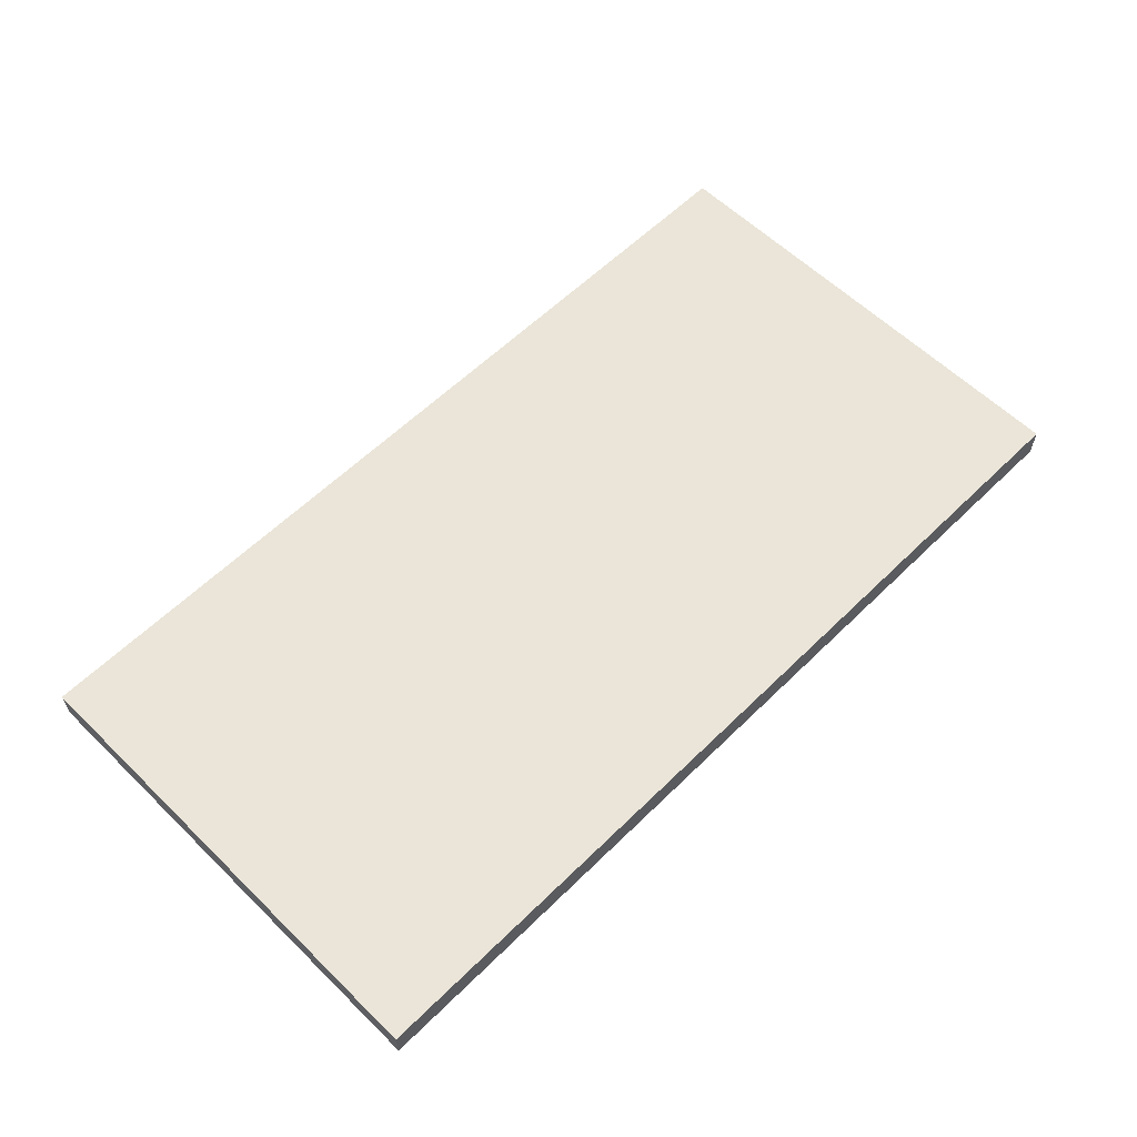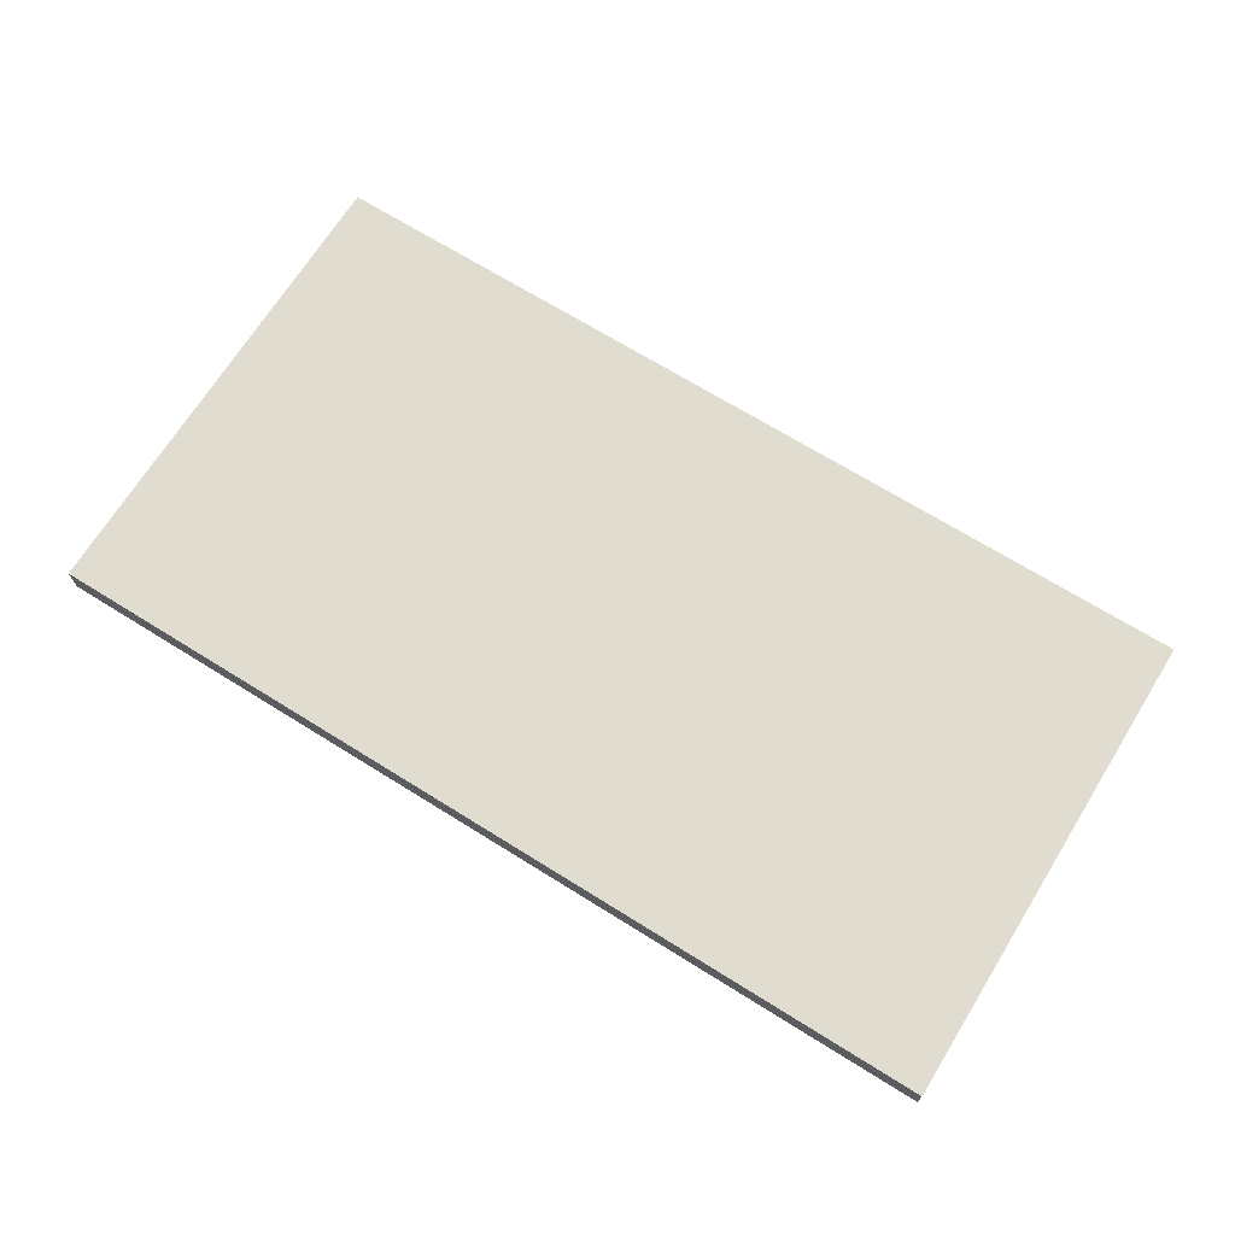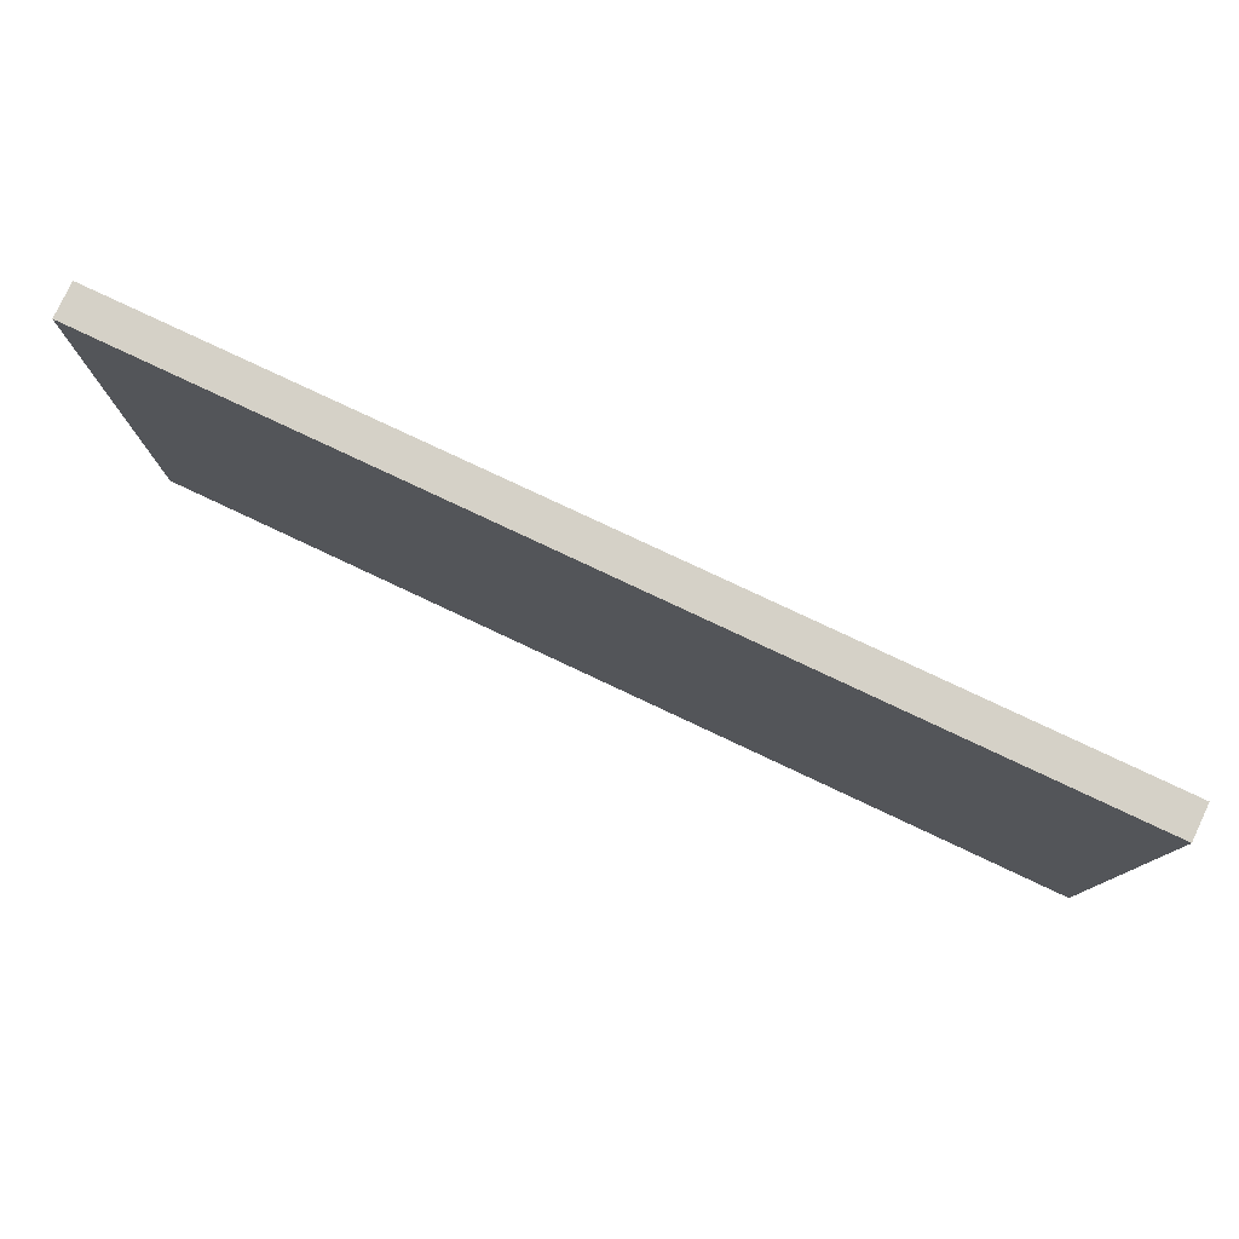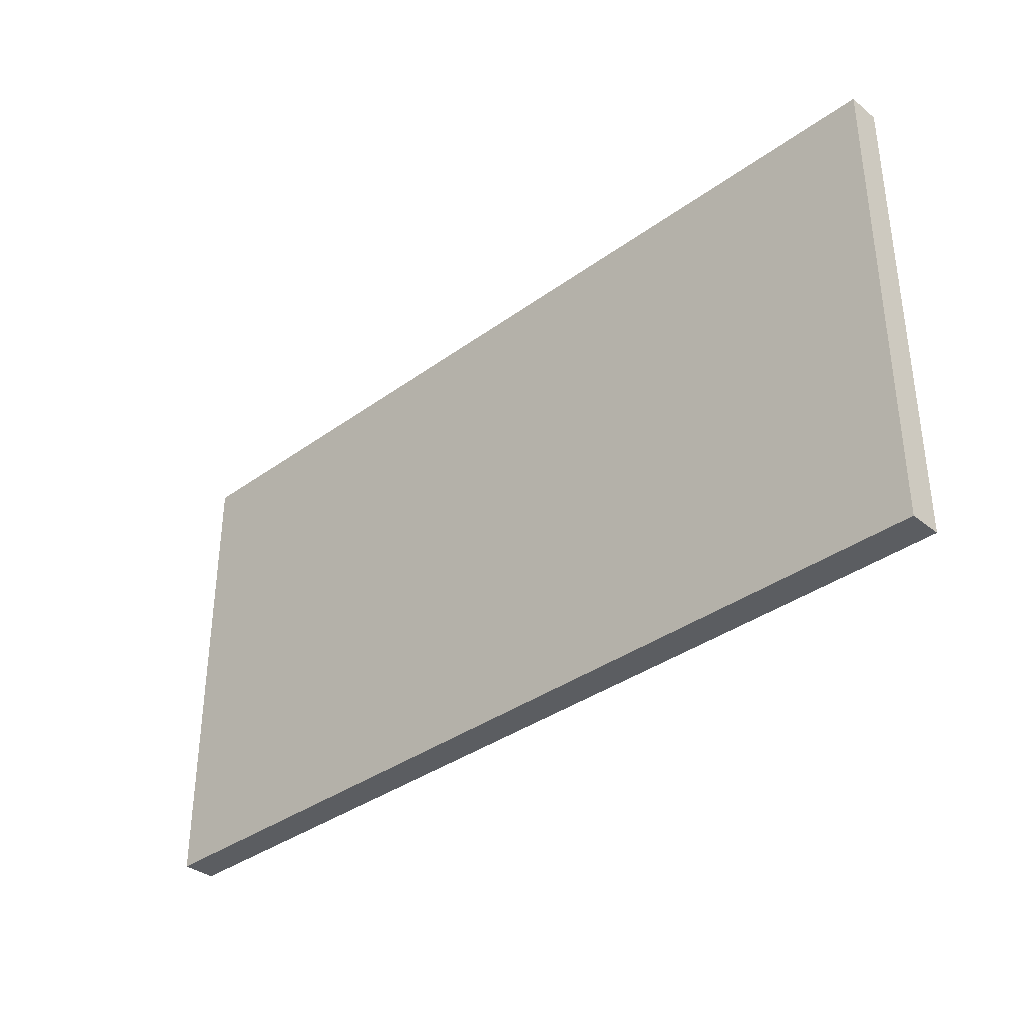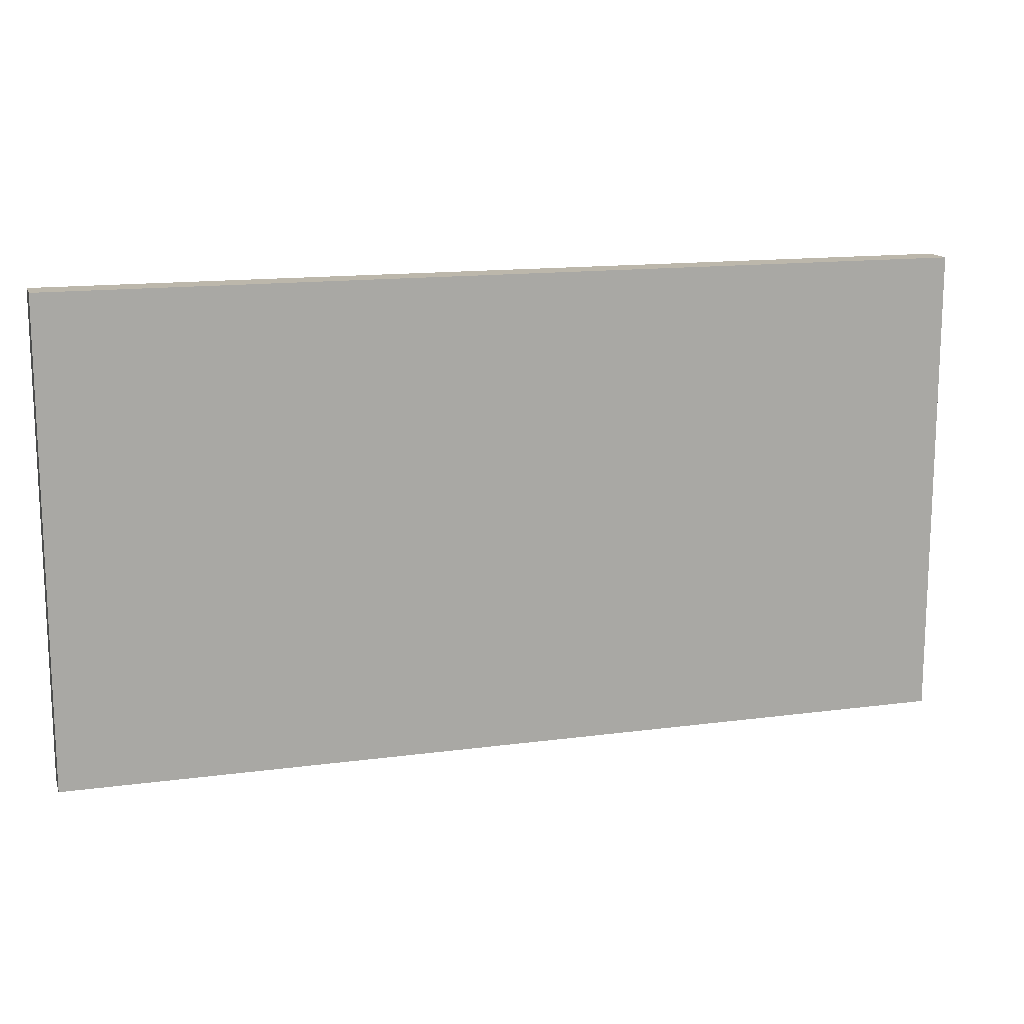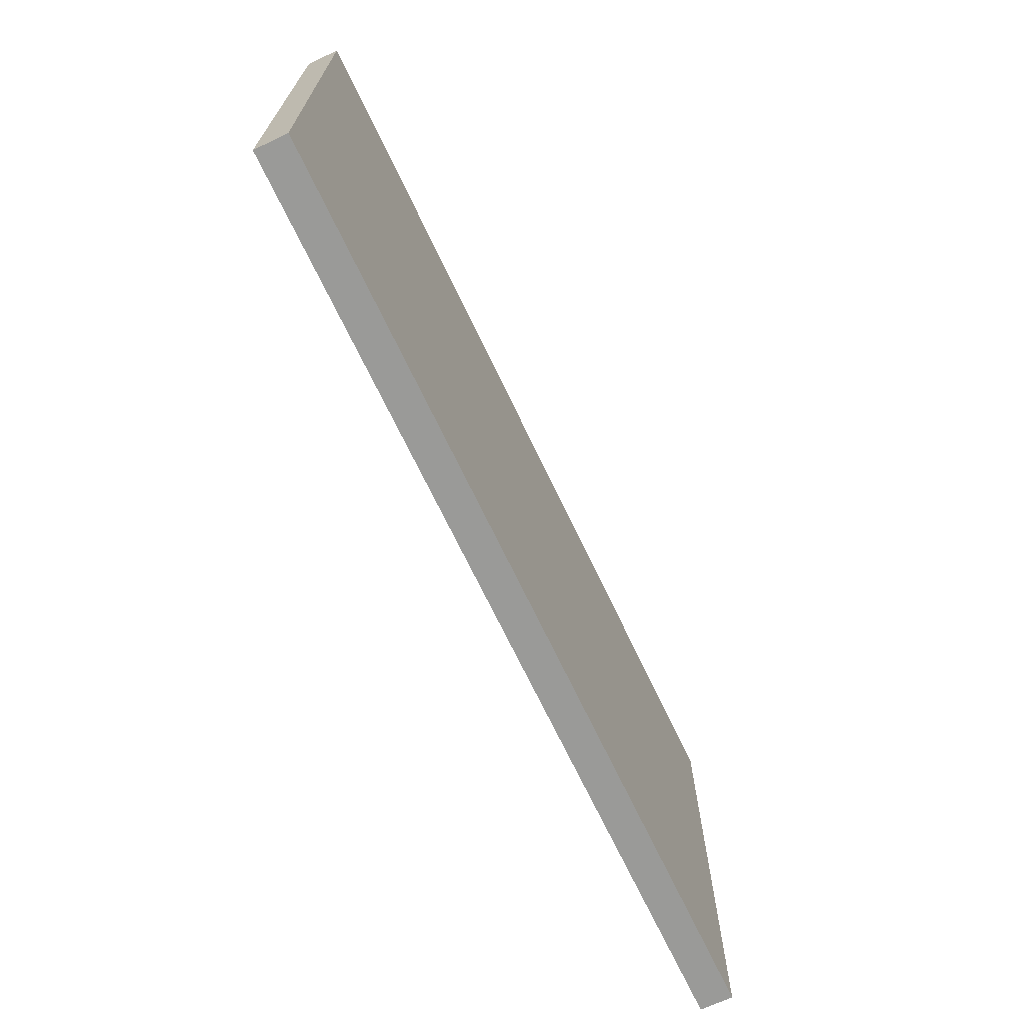
<metadata>
{"format":"obj","ext":"obj","renderer":"f3d","projection":"perspective","resolution":1024,"background":"white","views":[{"elev":59.6,"azim":-45.1,"up":"+Z"},{"elev":69.4,"azim":31.9,"up":"+Z"},{"elev":78.8,"azim":25.2,"up":"+Y"},{"elev":-35.8,"azim":43.7,"up":"+Y"},{"elev":14.3,"azim":-16.4,"up":"+Y"},{"elev":-69.2,"azim":-64.6,"up":"+Y"}]}
</metadata>
<code>
g WindowMesh
v -0.00905 -0.004749 0.0003241
v -0.00905 0.004749 0.0003241
v 0.00905 0.004749 0.0003241
v 0.00905 -0.004749 0.0003241
v -0.00905 0.004749 0.0003241
v -0.00905 0.004749 -0.0003241
v 0.00905 0.004749 -0.0003241
v 0.00905 0.004749 0.0003241
v -0.00905 -0.004749 -0.0003241
v -0.00905 -0.004749 0.0003241
v 0.00905 -0.004749 0.0003241
v 0.00905 -0.004749 -0.0003241
v 0.00905 -0.004749 0.0003241
v 0.00905 0.004749 0.0003241
v 0.00905 0.004749 -0.0003241
v 0.00905 -0.004749 -0.0003241
v -0.00905 -0.004749 -0.0003241
v -0.00905 0.004749 -0.0003241
v -0.00905 0.004749 0.0003241
v -0.00905 -0.004749 0.0003241
v 0.00905 0.004749 -0.0003241
v -0.00905 0.004749 -0.0003241
v -0.00905 -0.004749 -0.0003241
v 0.00905 -0.004749 -0.0003241
g WindowMesh_0
f 3 2 1
f 4 3 1
f 7 6 5
f 8 7 5
f 11 10 9
f 12 11 9
f 15 14 13
f 16 15 13
f 19 18 17
f 20 19 17
f 23 22 21
f 24 23 21

</code>
